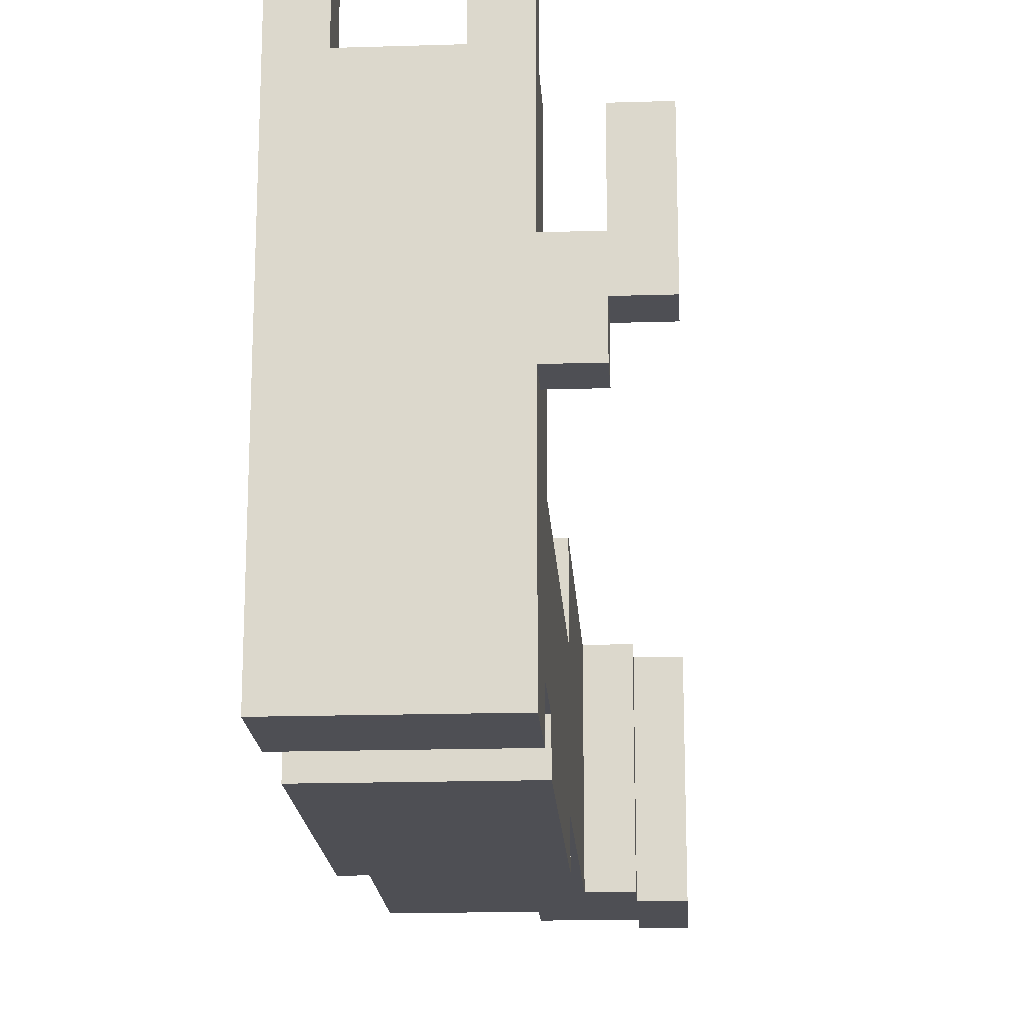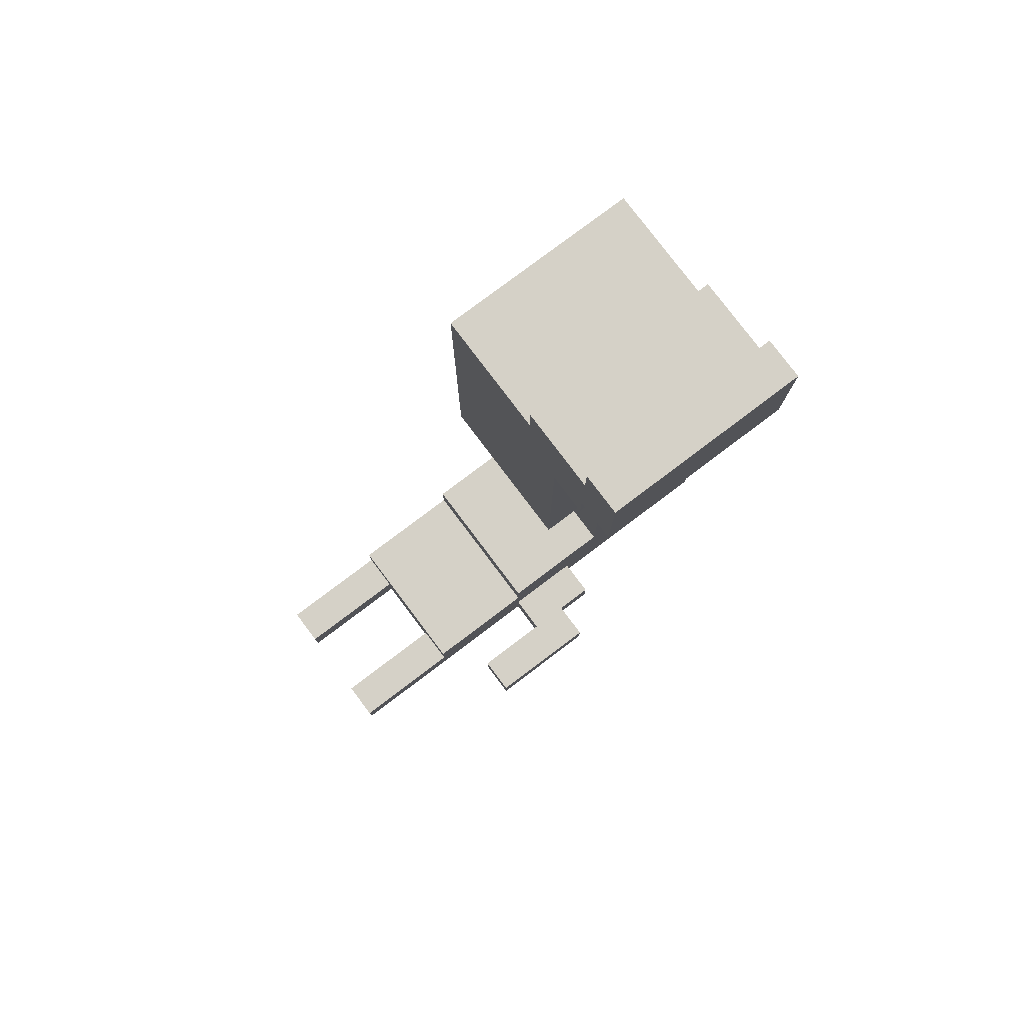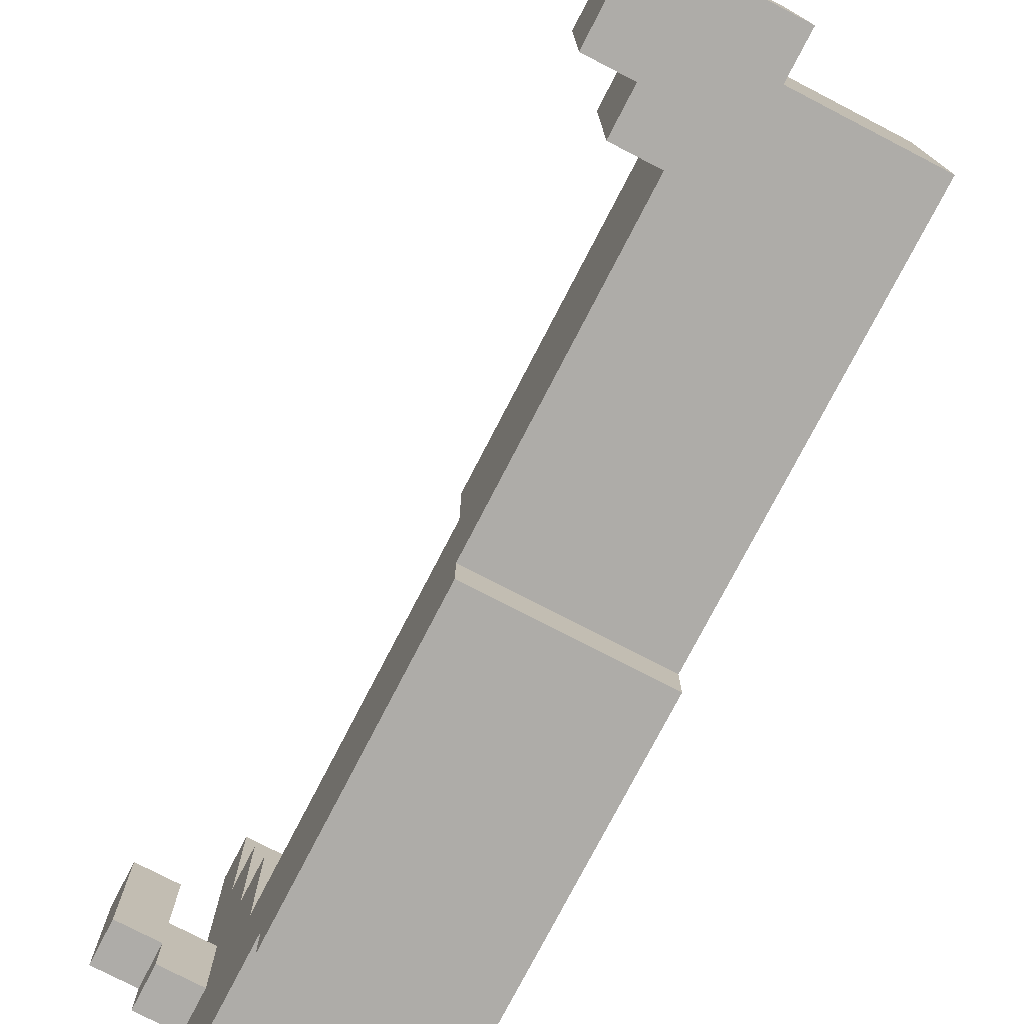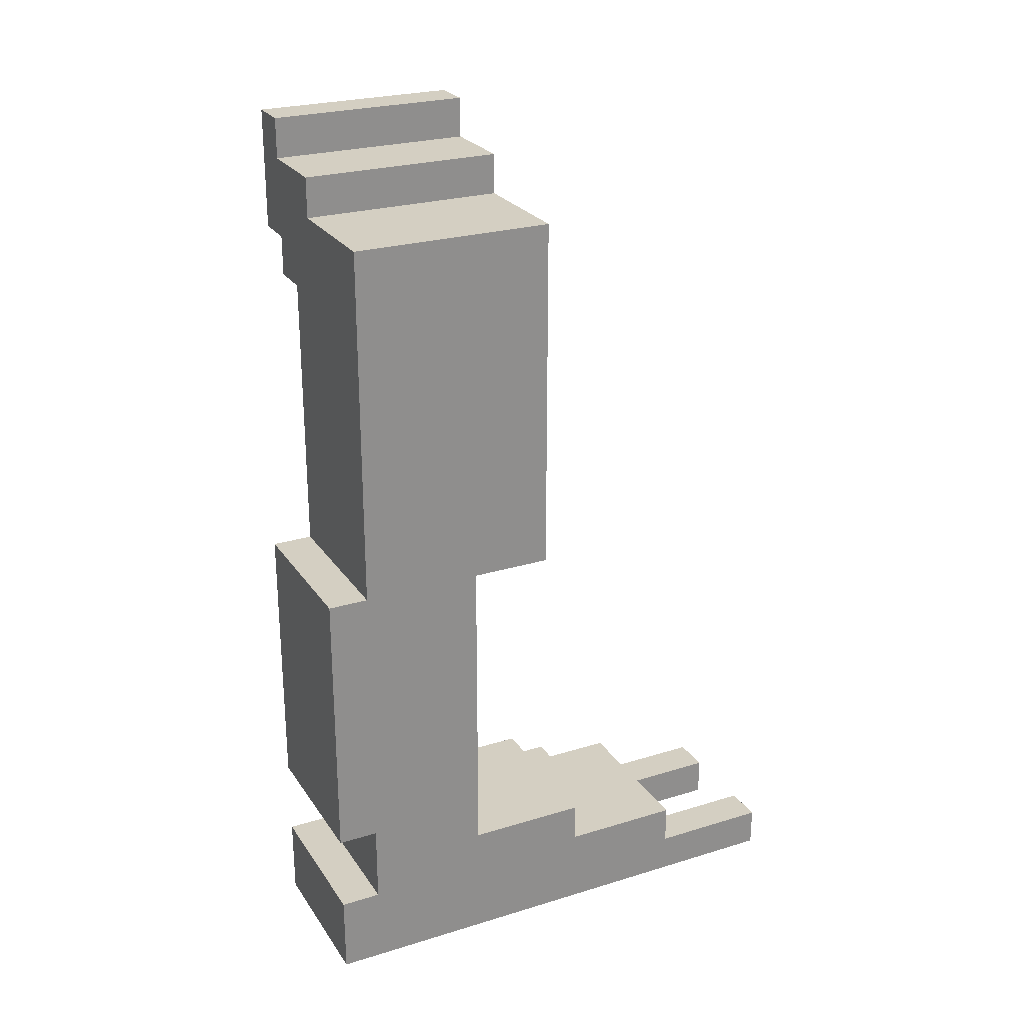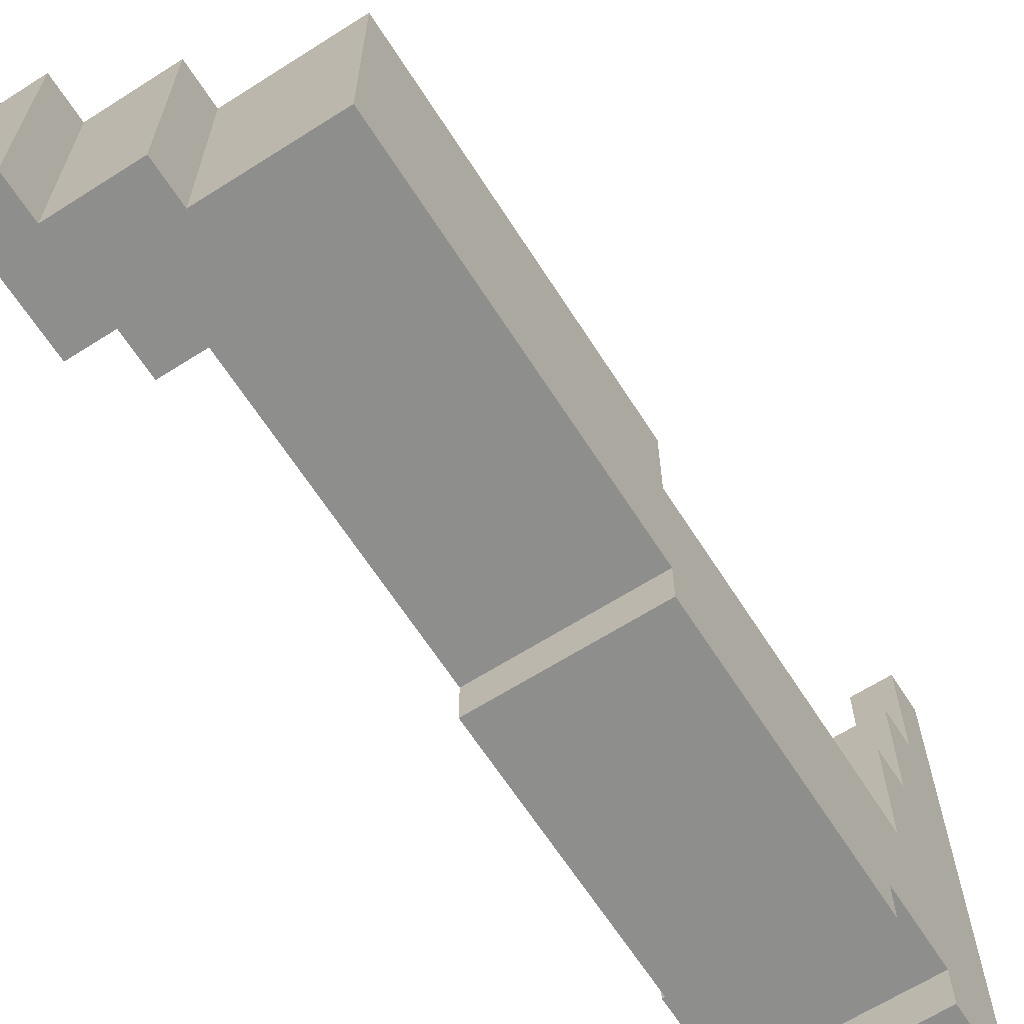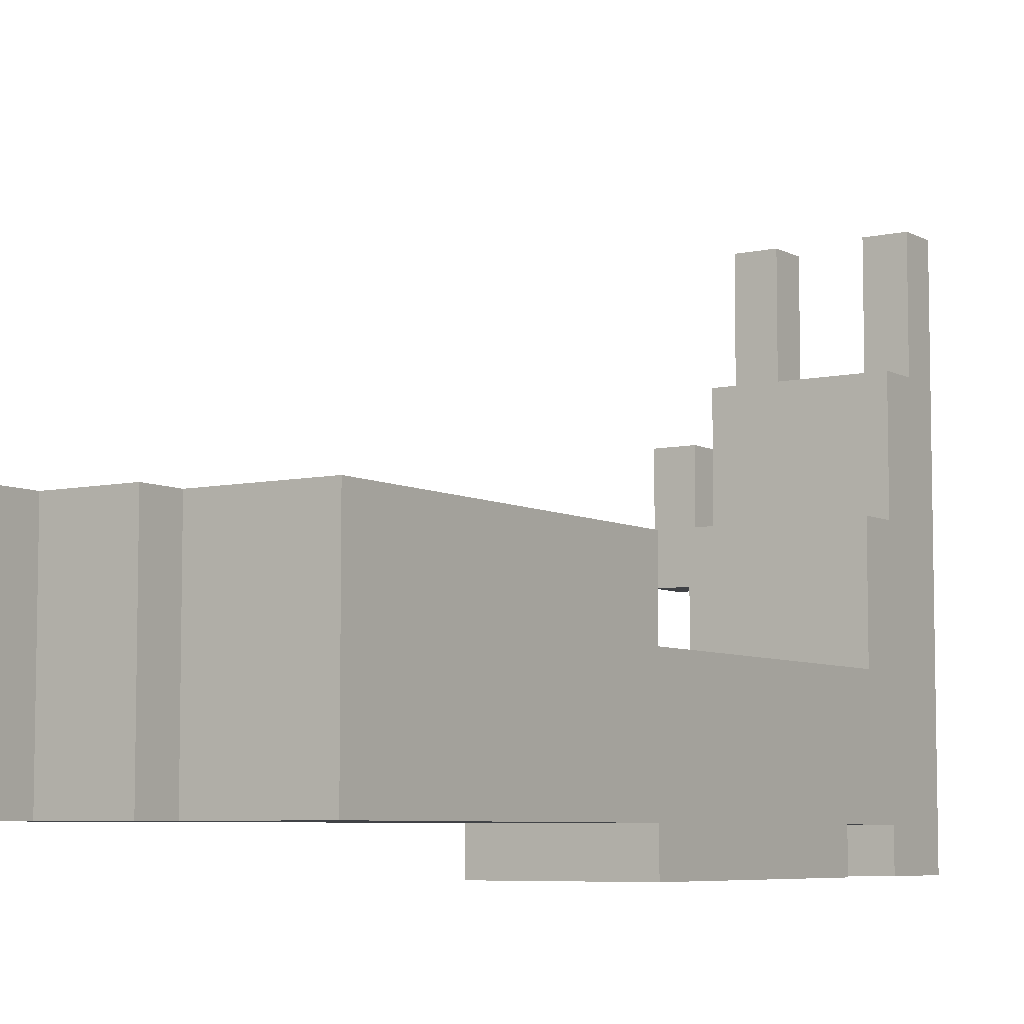
<metadata>
{"format":"obj","ext":"obj","renderer":"f3d","projection":"perspective","resolution":1024,"background":"white","views":[{"elev":-18.4,"azim":3.4,"up":"+Z"},{"elev":79.3,"azim":53.0,"up":"+Y"},{"elev":-76.8,"azim":152.6,"up":"+Z"},{"elev":25.4,"azim":-116.2,"up":"+Y"},{"elev":-64.8,"azim":-147.4,"up":"+Z"},{"elev":-6.5,"azim":-146.4,"up":"+Z"}]}
</metadata>
<code>
o
v -1.5 -0.8 1
v -1.5 -0.8 -0.3
v -1.5 -0.7 1
v -1.5 -0.7 0.7
v -1.5 -0.6 0.7
v -1.5 -0.6 0.4
v -1.5 -0.6 -0.2
v -1.5 -0.6 -0.3
v -1.5 -0.5 0.4
v -1.5 -0.5 0.1
v -1.5 -0.4 -0.2
v -1.5 -0.4 -0.3
v -1.5 0.3 0.3
v -1.5 0.3 0.1
v -1.5 0.3 -0.2
v -1.5 0.3 -0.3
v -1.5 1.2 0.3
v -1.5 1.2 -0.2
v -1.2 -0.8 1
v -1.2 -0.8 0.7
v -1.2 -0.7 1
v -1.2 -0.7 0.7
v -1.2 1.2 0.3
v -1.2 1.2 -0.2
v -1.2 1.3 0.3
v -1.2 1.3 -0.2
v -1 -0.8 0.6
v -1 -0.8 0.4
v -1 -0.7 0.6
v -1 -0.7 0.4
v -1 1.3 0.3
v -1 1.3 -0.2
v -1 1.4 0.3
v -1 1.4 -0.2
v -1.4 -0.8 1
v -1.4 -0.8 0.7
v -1.4 -0.7 1
v -1.4 -0.7 0.7
v -1.1 -0.8 1
v -1.1 -0.8 0.4
v -1.1 -0.8 0.2
v -1.1 -0.8 -0.3
v -1.1 -0.7 1
v -1.1 -0.7 0.7
v -1.1 -0.7 0.4
v -1.1 -0.7 0.2
v -1.1 -0.6 0.7
v -1.1 -0.6 0.4
v -1.1 -0.6 -0.2
v -1.1 -0.6 -0.3
v -1.1 -0.5 0.4
v -1.1 -0.5 0.1
v -1.1 -0.4 -0.2
v -1.1 -0.4 -0.3
v -1.1 0.3 0.3
v -1.1 0.3 0.1
v -1.1 0.3 -0.2
v -1.1 0.3 -0.3
v -1.1 1 0.3
v -1.1 1 -0.2
v -1 -0.8 0.3
v -1 -0.8 0.2
v -1 -0.7 0.3
v -1 -0.7 0.2
v -1 1 0.3
v -1 1 -0.2
v -1 1.1 0.3
v -1 1.1 -0.2
v -0.9 -0.8 0.6
v -0.9 -0.8 0.3
v -0.9 -0.7 0.6
v -0.9 -0.7 0.3
v -0.9 1.1 0.3
v -0.9 1.1 -0.2
v -0.9 1.4 0.3
v -0.9 1.4 -0.2
v -1.5 -0.8 1
v -1.5 -0.7 1
v -1.4 -0.8 1
v -1.4 -0.7 1
v -1.2 -0.8 1
v -1.2 -0.7 1
v -1.1 -0.8 1
v -1.1 -0.7 1
v -1.5 -0.7 0.7
v -1.5 -0.6 0.7
v -1.4 -0.8 0.7
v -1.4 -0.7 0.7
v -1.2 -0.8 0.7
v -1.2 -0.7 0.7
v -1.1 -0.7 0.7
v -1.1 -0.6 0.7
v -1 -0.8 0.6
v -1 -0.7 0.6
v -0.9 -0.8 0.6
v -0.9 -0.7 0.6
v -1.5 -0.6 0.4
v -1.5 -0.5 0.4
v -1.1 -0.8 0.4
v -1.1 -0.7 0.4
v -1.1 -0.6 0.4
v -1.1 -0.5 0.4
v -1 -0.8 0.4
v -1 -0.7 0.4
v -1.5 0.3 0.3
v -1.5 1.2 0.3
v -1.2 1.2 0.3
v -1.2 1.3 0.3
v -1.1 0.3 0.3
v -1.1 1 0.3
v -1 1 0.3
v -1 1.1 0.3
v -1 1.3 0.3
v -1 1.4 0.3
v -0.9 1.1 0.3
v -0.9 1.4 0.3
v -1.5 -0.5 0.1
v -1.5 0.3 0.1
v -1.1 -0.5 0.1
v -1.1 0.3 0.1
v -1 -0.8 0.3
v -1 -0.7 0.3
v -0.9 -0.8 0.3
v -0.9 -0.7 0.3
v -1.1 -0.8 0.2
v -1.1 -0.7 0.2
v -1 -0.8 0.2
v -1 -0.7 0.2
v -1.5 -0.6 -0.2
v -1.5 -0.4 -0.2
v -1.5 0.3 -0.2
v -1.5 1.2 -0.2
v -1.2 1.2 -0.2
v -1.2 1.3 -0.2
v -1.1 -0.6 -0.2
v -1.1 -0.4 -0.2
v -1.1 0.3 -0.2
v -1.1 1 -0.2
v -1 1 -0.2
v -1 1.1 -0.2
v -1 1.3 -0.2
v -1 1.4 -0.2
v -0.9 1.1 -0.2
v -0.9 1.4 -0.2
v -1.5 -0.8 -0.3
v -1.5 -0.6 -0.3
v -1.5 -0.4 -0.3
v -1.5 0.3 -0.3
v -1.1 -0.8 -0.3
v -1.1 -0.6 -0.3
v -1.1 -0.4 -0.3
v -1.1 0.3 -0.3
v -1.5 -0.8 1
v -1.4 -0.8 1
v -1.2 -0.8 1
v -1.1 -0.8 1
v -1.4 -0.8 0.7
v -1.2 -0.8 0.7
v -1 -0.8 0.6
v -0.9 -0.8 0.6
v -1.1 -0.8 0.4
v -1 -0.8 0.4
v -1 -0.8 0.3
v -0.9 -0.8 0.3
v -1.1 -0.8 0.2
v -1 -0.8 0.2
v -1.5 -0.8 -0.3
v -1.1 -0.8 -0.3
v -1.5 -0.4 -0.2
v -1.1 -0.4 -0.2
v -1.5 -0.4 -0.3
v -1.1 -0.4 -0.3
v -1.5 0.3 0.3
v -1.1 0.3 0.3
v -1.5 0.3 0.1
v -1.1 0.3 0.1
v -1.1 1 0.3
v -1 1 0.3
v -1.1 1 -0.2
v -1 1 -0.2
v -1 1.1 0.3
v -0.9 1.1 0.3
v -1 1.1 -0.2
v -0.9 1.1 -0.2
v -1.5 -0.7 1
v -1.4 -0.7 1
v -1.2 -0.7 1
v -1.1 -0.7 1
v -1.5 -0.7 0.7
v -1.4 -0.7 0.7
v -1.2 -0.7 0.7
v -1.1 -0.7 0.7
v -1 -0.7 0.6
v -0.9 -0.7 0.6
v -1.1 -0.7 0.4
v -1 -0.7 0.4
v -1 -0.7 0.3
v -0.9 -0.7 0.3
v -1.1 -0.7 0.2
v -1 -0.7 0.2
v -1.5 -0.6 0.7
v -1.1 -0.6 0.7
v -1.5 -0.6 0.4
v -1.1 -0.6 0.4
v -1.5 -0.6 -0.2
v -1.1 -0.6 -0.2
v -1.5 -0.6 -0.3
v -1.1 -0.6 -0.3
v -1.5 -0.5 0.4
v -1.1 -0.5 0.4
v -1.5 -0.5 0.1
v -1.1 -0.5 0.1
v -1.5 0.3 -0.2
v -1.1 0.3 -0.2
v -1.5 0.3 -0.3
v -1.1 0.3 -0.3
v -1.5 1.2 0.3
v -1.2 1.2 0.3
v -1.5 1.2 -0.2
v -1.2 1.2 -0.2
v -1.2 1.3 0.3
v -1 1.3 0.3
v -1.2 1.3 -0.2
v -1 1.3 -0.2
v -1 1.4 0.3
v -0.9 1.4 0.3
v -1 1.4 -0.2
v -0.9 1.4 -0.2
f 3 2 1
f 4 2 3
f 5 2 4
f 6 2 5
f 7 2 6
f 8 2 7
f 9 7 6
f 10 7 9
f 11 7 10
f 14 11 10
f 14 12 11
f 15 12 14
f 16 12 15
f 17 14 13
f 17 15 14
f 18 15 17
f 21 20 19
f 22 20 21
f 25 24 23
f 26 24 25
f 29 28 27
f 30 28 29
f 33 32 31
f 34 32 33
f 35 36 37
f 37 36 38
f 39 40 43
f 43 40 44
f 44 40 45
f 41 42 46
f 44 45 47
f 45 46 47
f 47 46 48
f 46 42 49
f 48 46 49
f 49 42 50
f 48 49 51
f 51 49 52
f 52 49 53
f 52 53 56
f 53 54 56
f 56 54 57
f 57 54 58
f 55 56 59
f 56 57 59
f 59 57 60
f 61 62 63
f 63 62 64
f 65 66 67
f 67 66 68
f 69 70 71
f 71 70 72
f 73 74 75
f 75 74 76
f 79 78 77
f 80 78 79
f 83 82 81
f 84 82 83
f 88 86 85
f 89 88 87
f 90 86 88
f 90 88 89
f 91 86 90
f 92 86 91
f 95 94 93
f 96 94 95
f 101 98 97
f 102 98 101
f 103 100 99
f 104 100 103
f 107 106 105
f 109 107 105
f 109 108 107
f 110 108 109
f 111 108 110
f 112 108 111
f 113 108 112
f 115 114 113
f 115 113 112
f 116 114 115
f 119 118 117
f 120 118 119
f 121 122 123
f 123 122 124
f 125 126 127
f 127 126 128
f 131 132 133
f 129 130 135
f 135 130 136
f 133 134 137
f 131 133 137
f 137 134 138
f 138 134 139
f 139 134 140
f 140 134 141
f 141 142 143
f 140 141 143
f 143 142 144
f 145 146 149
f 149 146 150
f 147 148 151
f 151 148 152
f 157 154 153
f 158 156 155
f 161 156 158
f 161 158 157
f 162 160 159
f 163 160 162
f 163 162 161
f 164 160 163
f 165 161 157
f 165 163 161
f 166 163 165
f 167 157 153
f 167 165 157
f 168 165 167
f 171 170 169
f 172 170 171
f 175 174 173
f 176 174 175
f 179 178 177
f 180 178 179
f 183 182 181
f 184 182 183
f 185 186 189
f 189 186 190
f 187 188 191
f 191 188 192
f 193 194 196
f 196 194 197
f 195 196 197
f 197 194 198
f 195 197 199
f 199 197 200
f 201 202 203
f 203 202 204
f 205 206 207
f 207 206 208
f 209 210 211
f 211 210 212
f 213 214 215
f 215 214 216
f 217 218 219
f 219 218 220
f 221 222 223
f 223 222 224
f 225 226 227
f 227 226 228

</code>
